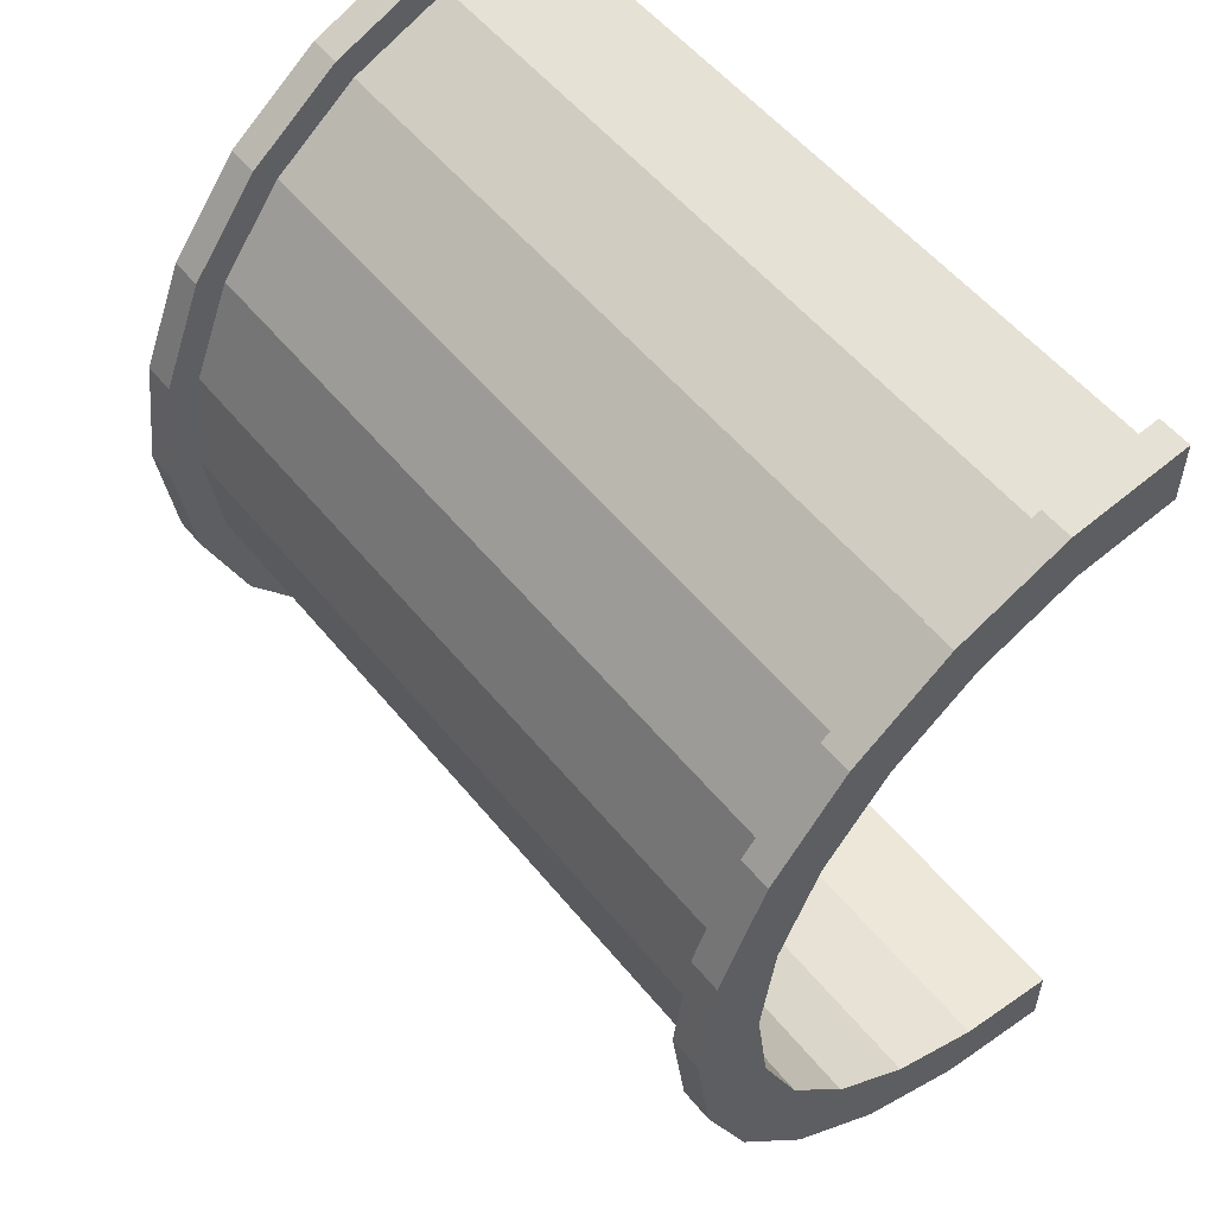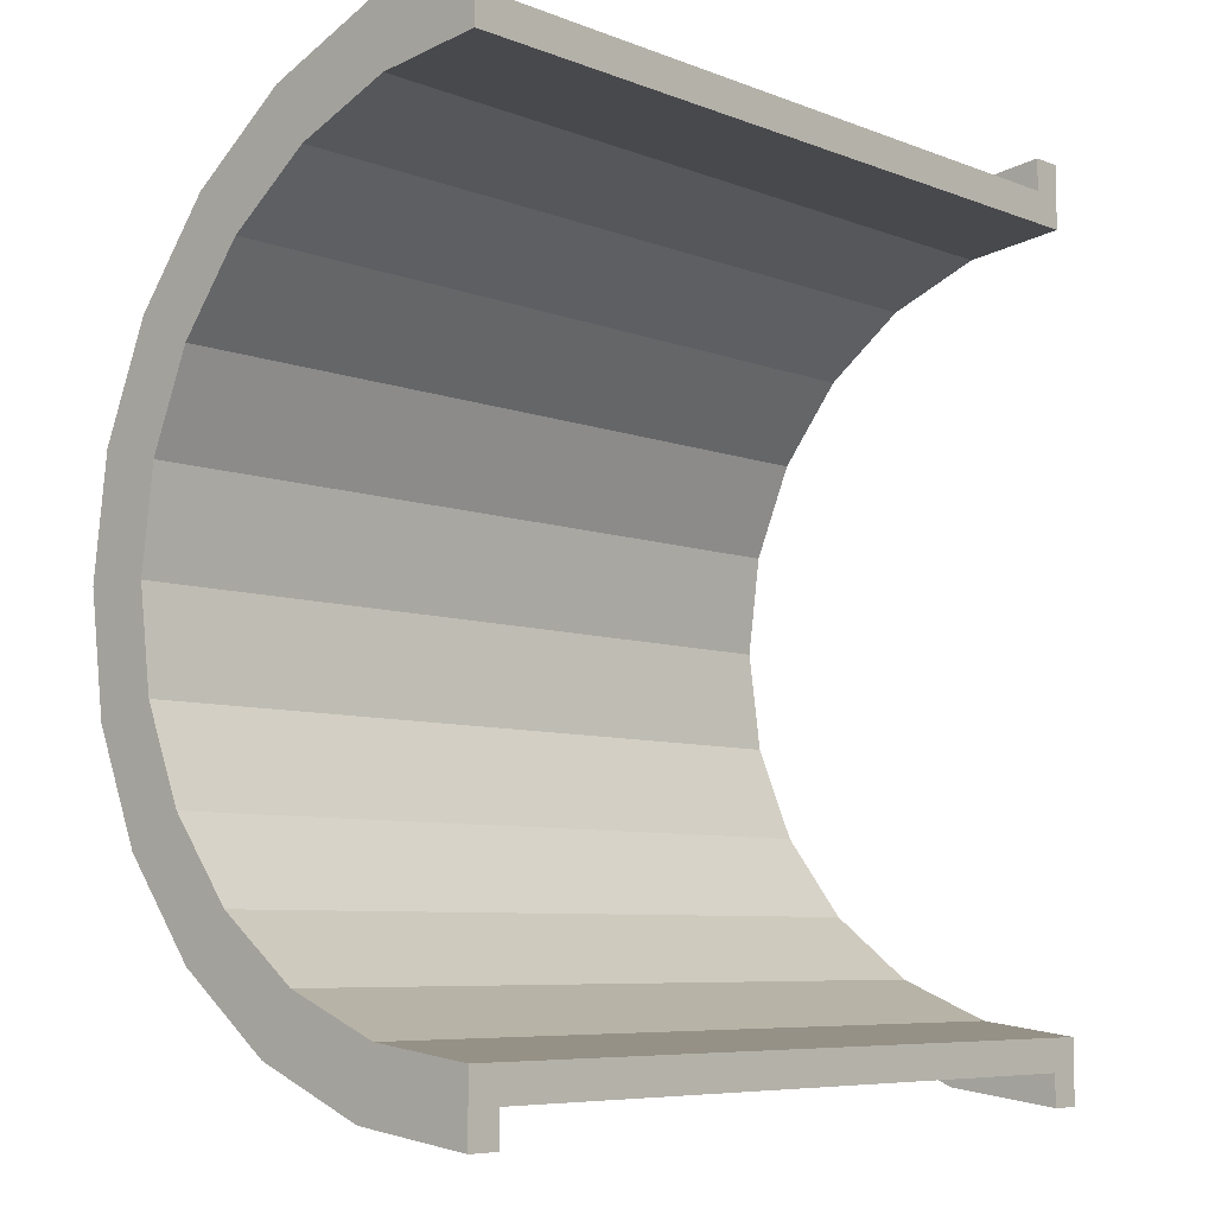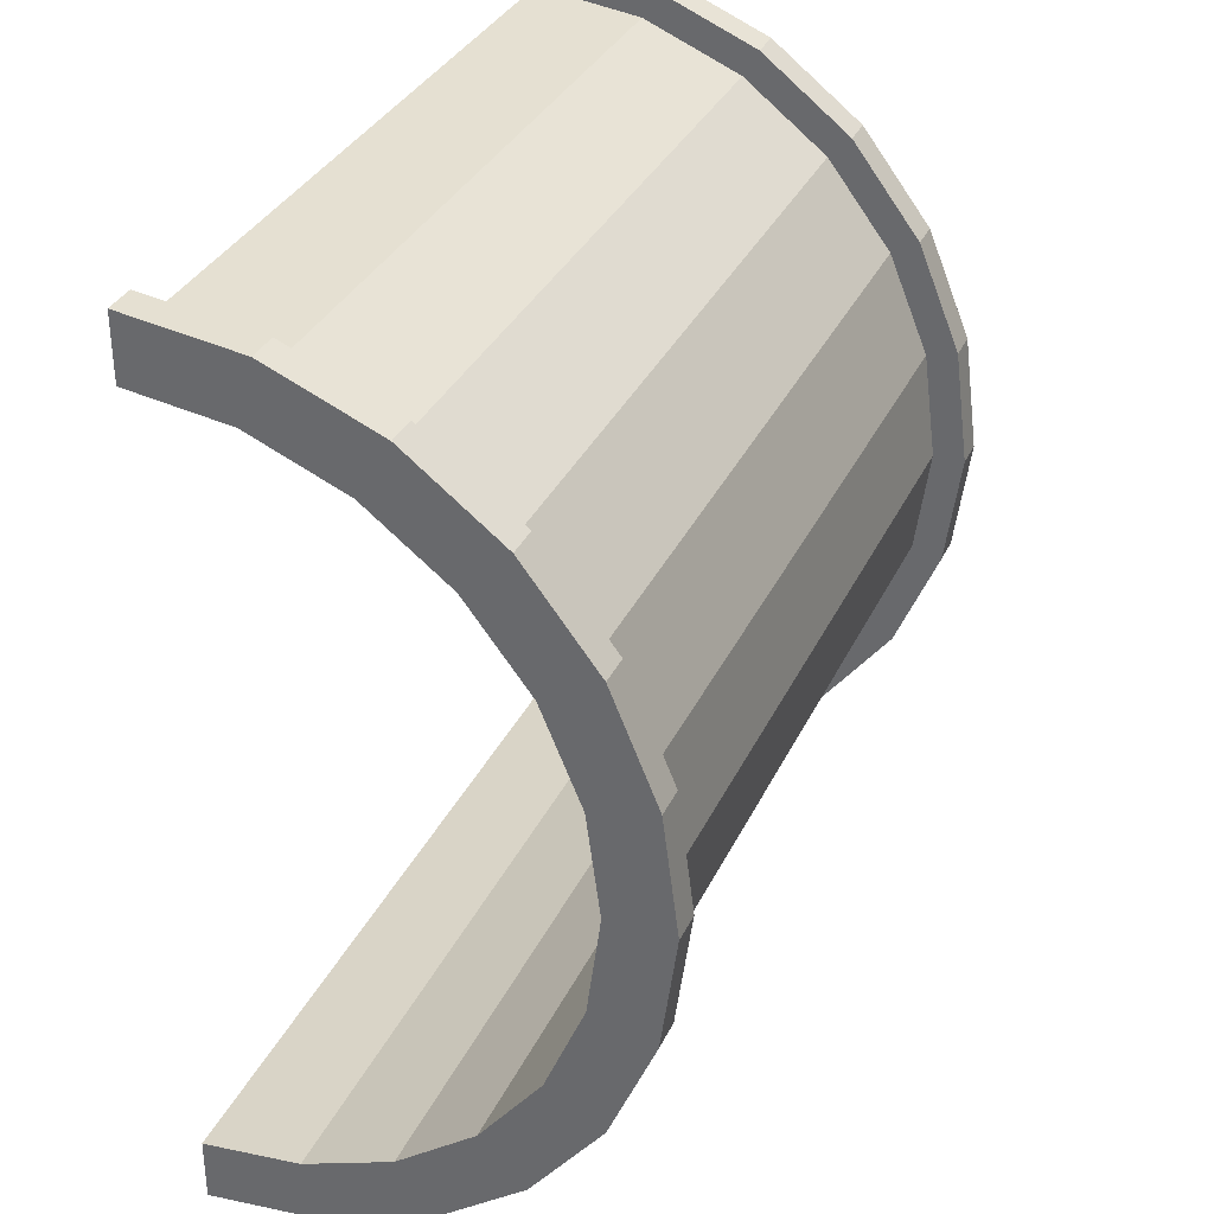
<metadata>
{"format":"obj","ext":"obj","renderer":"f3d","projection":"perspective","resolution":1024,"background":"white","views":[{"elev":54.8,"azim":51.5,"up":"+Y"},{"elev":-7.0,"azim":132.0,"up":"+Y"},{"elev":33.9,"azim":-67.5,"up":"+Y"}]}
</metadata>
<code>
v 1 3.365 12.56
v 23.86 0 13
v 23.86 3.365 12.56
v 23.86 0 13
v 1 3.365 12.56
v 1 0 13
v 23.86 13 0
v 1 13 0
v 23.86 13 0
v 1 13 0
v 23.86 13 0
v 1 13 0
v 1 -6.5 11.26
v 23.86 -9.192 9.192
v 23.86 -6.5 11.26
v 23.86 -9.192 9.192
v 1 -6.5 11.26
v 1 -9.192 9.192
v -0 11.59 3.106
v -0 13.52 3.623
v 0 14 0
v -0 11.59 3.106
v 0 14 0
v 0 12 0
v -0 13.52 3.623
v -0 11.59 3.106
v -0 12.12 7
v -0 10.39 6
v -0 12.12 7
v -0 11.59 3.106
v -0 10.39 6
v -0 9.899 9.899
v -0 12.12 7
v -0 8.485 8.485
v -0 9.899 9.899
v -0 10.39 6
v -0 8.485 8.485
v -0 7 12.12
v -0 9.899 9.899
v -0 6 10.39
v -0 7 12.12
v -0 8.485 8.485
v -0 6 10.39
v -0 3.623 13.52
v -0 7 12.12
v -0 3.106 11.59
v -0 3.623 13.52
v -0 6 10.39
v -0 0 12
v -0 3.623 13.52
v -0 3.106 11.59
v -0 0 12
v -0 0 14
v -0 3.623 13.52
v -0 -3.106 11.59
v -0 0 14
v -0 0 12
v -0 -3.106 11.59
v -0 -3.623 13.52
v -0 0 14
v -0 -6 10.39
v -0 -3.623 13.52
v -0 -3.106 11.59
v -0 -6 10.39
v -0 -7 12.12
v -0 -3.623 13.52
v -0 -8.485 8.485
v -0 -7 12.12
v -0 -6 10.39
v -0 -8.485 8.485
v -0 -9.899 9.899
v -0 -7 12.12
v -0 -10.39 6
v -0 -9.899 9.899
v -0 -8.485 8.485
v -0 -12.12 7
v -0 -10.39 6
v -0 -11.59 3.106
v -0 -10.39 6
v -0 -12.12 7
v -0 -9.899 9.899
v -0 -13.52 3.623
v -0 -11.59 3.106
v 0 -12 0
v -0 -11.59 3.106
v -0 -13.52 3.623
v -0 -12.12 7
v -0 -13.52 3.623
v 0 -12 0
v 0 -14 0
v 23.86 11.26 6.5
v 1 9.192 9.192
v 23.86 9.192 9.192
v 1 9.192 9.192
v 23.86 11.26 6.5
v 1 11.26 6.5
v 23.86 13 0
v 1 12.56 3.365
v 23.86 12.56 3.365
v 1 12.56 3.365
v 23.86 13 0
v 1 13 0
v 1 0 13
v 23.86 -3.365 12.56
v 23.86 0 13
v 23.86 -3.365 12.56
v 1 0 13
v 1 -3.365 12.56
v 1 9.192 9.192
v 23.86 6.5 11.26
v 23.86 9.192 9.192
v 23.86 6.5 11.26
v 1 9.192 9.192
v 1 6.5 11.26
v 1 6.5 11.26
v 23.86 3.365 12.56
v 23.86 6.5 11.26
v 23.86 3.365 12.56
v 1 6.5 11.26
v 1 3.365 12.56
v 23.86 12.56 3.365
v 1 11.26 6.5
v 23.86 11.26 6.5
v 1 11.26 6.5
v 23.86 12.56 3.365
v 1 12.56 3.365
v 1 -13 0
v 23.86 -13 0
v 1 -13 0
v 23.86 -13 0
v 1 -13 0
v 23.86 -13 0
v 1 -11.26 6.5
v 23.86 -9.192 9.192
v 1 -9.192 9.192
v 23.86 -9.192 9.192
v 1 -11.26 6.5
v 23.86 -11.26 6.5
v 1 -12.56 3.365
v 23.86 -13 0
v 23.86 -12.56 3.365
v 23.86 -13 0
v 1 -12.56 3.365
v 1 -13 0
v 1 -3.365 12.56
v 23.86 -6.5 11.26
v 23.86 -3.365 12.56
v 23.86 -6.5 11.26
v 1 -3.365 12.56
v 1 -6.5 11.26
v 1 -12.56 3.365
v 23.86 -11.26 6.5
v 1 -11.26 6.5
v 23.86 -11.26 6.5
v 1 -12.56 3.365
v 23.86 -12.56 3.365
v 24.86 3.106 11.59
v -0 6 10.39
v 24.86 6 10.39
v -0 6 10.39
v 24.86 3.106 11.59
v -0 3.106 11.59
v 24.86 -11.59 3.106
v -0 -10.39 6
v 24.86 -10.39 6
v -0 -10.39 6
v 24.86 -11.59 3.106
v -0 -11.59 3.106
v 24.86 12 0
v 24.86 12 0
v 0 12 0
v -0 11.59 3.106
v 24.86 10.39 6
v -0 10.39 6
v 24.86 10.39 6
v -0 11.59 3.106
v 24.86 11.59 3.106
v -0 10.39 6
v 24.86 8.485 8.485
v -0 8.485 8.485
v 24.86 8.485 8.485
v -0 10.39 6
v 24.86 10.39 6
v -0 -6 10.39
v 24.86 -3.106 11.59
v 24.86 -6 10.39
v 24.86 -3.106 11.59
v -0 -6 10.39
v -0 -3.106 11.59
v 24.86 -10.39 6
v -0 -8.485 8.485
v 24.86 -8.485 8.485
v -0 -8.485 8.485
v 24.86 -10.39 6
v -0 -10.39 6
v -0 -8.485 8.485
v 24.86 -6 10.39
v 24.86 -8.485 8.485
v 24.86 -6 10.39
v -0 -8.485 8.485
v -0 -6 10.39
v 24.86 0 12
v -0 3.106 11.59
v 24.86 3.106 11.59
v -0 3.106 11.59
v 24.86 0 12
v -0 0 12
v 24.86 6 10.39
v -0 8.485 8.485
v 24.86 8.485 8.485
v -0 8.485 8.485
v 24.86 6 10.39
v -0 6 10.39
v -0 11.59 3.106
v 24.86 12 0
v 24.86 11.59 3.106
v 24.86 12 0
v -0 11.59 3.106
v 0 12 0
v 24.86 -12 0
v 24.86 -12 0
v 0 -12 0
v 24.86 -12 0
v -0 -11.59 3.106
v 24.86 -11.59 3.106
v -0 -11.59 3.106
v 24.86 -12 0
v 0 -12 0
v -0 -3.106 11.59
v 24.86 0 12
v 24.86 -3.106 11.59
v 24.86 0 12
v -0 -3.106 11.59
v -0 0 12
v -0 3.623 13.52
v 1 0 14
v 1 3.623 13.52
v 1 0 14
v -0 3.623 13.52
v -0 0 14
v 1 14 0
v 0 14 0
v 1 14 0
v 1 12.12 7
v -0 9.899 9.899
v 1 9.899 9.899
v -0 9.899 9.899
v 1 12.12 7
v -0 12.12 7
v -0 9.899 9.899
v 1 7 12.12
v 1 9.899 9.899
v 1 7 12.12
v -0 9.899 9.899
v -0 7 12.12
v 1 13.52 3.623
v -0 12.12 7
v 1 12.12 7
v -0 12.12 7
v 1 13.52 3.623
v -0 13.52 3.623
v -0 -12.12 7
v 1 -9.899 9.899
v -0 -9.899 9.899
v 1 -9.899 9.899
v -0 -12.12 7
v 1 -12.12 7
v -0 7 12.12
v 1 3.623 13.52
v 1 7 12.12
v 1 3.623 13.52
v -0 7 12.12
v -0 3.623 13.52
v 1 13.52 3.623
v 1 12.56 3.365
v 1 13 0
v 1 12.12 7
v 1 12.56 3.365
v 1 13.52 3.623
v 1 12.12 7
v 1 11.26 6.5
v 1 12.56 3.365
v 1 9.899 9.899
v 1 11.26 6.5
v 1 12.12 7
v 1 9.899 9.899
v 1 9.192 9.192
v 1 11.26 6.5
v 1 7 12.12
v 1 9.192 9.192
v 1 9.899 9.899
v 1 7 12.12
v 1 6.5 11.26
v 1 9.192 9.192
v 1 3.623 13.52
v 1 6.5 11.26
v 1 7 12.12
v 1 3.623 13.52
v 1 3.365 12.56
v 1 6.5 11.26
v 1 0 14
v 1 3.365 12.56
v 1 3.623 13.52
v 1 0 14
v 1 0 13
v 1 3.365 12.56
v 1 0 14
v 1 -3.365 12.56
v 1 0 13
v 1 -3.623 13.52
v 1 -3.365 12.56
v 1 0 14
v 1 -3.623 13.52
v 1 -6.5 11.26
v 1 -3.365 12.56
v 1 -7 12.12
v 1 -6.5 11.26
v 1 -3.623 13.52
v 1 -7 12.12
v 1 -9.192 9.192
v 1 -6.5 11.26
v 1 -9.899 9.899
v 1 -9.192 9.192
v 1 -7 12.12
v 1 -9.899 9.899
v 1 -11.26 6.5
v 1 -9.192 9.192
v 1 -12.12 7
v 1 -11.26 6.5
v 1 -9.899 9.899
v 1 -12.12 7
v 1 -12.56 3.365
v 1 -11.26 6.5
v 1 -13.52 3.623
v 1 -12.56 3.365
v 1 -12.12 7
v 1 -12.56 3.365
v 1 -13.52 3.623
v 1 -13 0
v 1 -14 0
v 1 -13 0
v 1 -13.52 3.623
v 1 -13 0
v 1 -14 0
v 1 -13 0
v 1 -13 0
v 1 -14 0
v 1 -14 0
v 1 13 0
v 1 14 0
v 1 13.52 3.623
v 1 14 0
v 1 13 0
v 1 14 0
v 1 14 0
v 1 13 0
v 1 13 0
v 1 14 0
v -0 13.52 3.623
v 1 13.52 3.623
v -0 13.52 3.623
v 1 14 0
v 0 14 0
v 1 -14 0
v 0 -14 0
v 1 -14 0
v -0 -13.52 3.623
v 1 -12.12 7
v -0 -12.12 7
v 1 -12.12 7
v -0 -13.52 3.623
v 1 -13.52 3.623
v 1 -7 12.12
v -0 -9.899 9.899
v 1 -9.899 9.899
v -0 -9.899 9.899
v 1 -7 12.12
v -0 -7 12.12
v 1 0 14
v -0 -3.623 13.52
v 1 -3.623 13.52
v -0 -3.623 13.52
v 1 0 14
v -0 0 14
v -0 -13.52 3.623
v 1 -14 0
v 1 -13.52 3.623
v 1 -14 0
v -0 -13.52 3.623
v 0 -14 0
v 1 -3.623 13.52
v -0 -7 12.12
v 1 -7 12.12
v -0 -7 12.12
v 1 -3.623 13.52
v -0 -3.623 13.52
v 23.86 3.623 13.52
v 24.86 0 14
v 24.86 3.623 13.52
v 24.86 0 14
v 23.86 3.623 13.52
v 23.86 0 14
v 24.86 14 0
v 23.86 14 0
v 24.86 14 0
v 23.86 14 0
v 24.86 14 0
v 23.86 14 0
v 23.86 -13.52 3.623
v 24.86 -14 0
v 24.86 -13.52 3.623
v 24.86 -14 0
v 23.86 -13.52 3.623
v 23.86 -14 0
v 24.86 12.12 7
v 23.86 9.899 9.899
v 24.86 9.899 9.899
v 23.86 9.899 9.899
v 24.86 12.12 7
v 23.86 12.12 7
v 23.86 9.899 9.899
v 24.86 7 12.12
v 24.86 9.899 9.899
v 24.86 7 12.12
v 23.86 9.899 9.899
v 23.86 7 12.12
v 24.86 13.52 3.623
v 23.86 12.12 7
v 24.86 12.12 7
v 23.86 12.12 7
v 24.86 13.52 3.623
v 23.86 13.52 3.623
v 23.86 -12.12 7
v 24.86 -9.899 9.899
v 23.86 -9.899 9.899
v 24.86 -9.899 9.899
v 23.86 -12.12 7
v 24.86 -12.12 7
v 23.86 -14 0
v 23.86 -13 0
v 23.86 -13 0
v 23.86 -14 0
v 23.86 -13 0
v 23.86 -14 0
v 23.86 -13 0
v 23.86 -14 0
v 23.86 -13.52 3.623
v 23.86 13 0
v 23.86 14 0
v 23.86 14 0
v 23.86 13 0
v 23.86 14 0
v 23.86 13 0
v 23.86 14 0
v 23.86 13 0
v 23.86 13.52 3.623
v 23.86 12.56 3.365
v 23.86 13.52 3.623
v 23.86 13 0
v 23.86 12.56 3.365
v 23.86 12.12 7
v 23.86 13.52 3.623
v 23.86 11.26 6.5
v 23.86 12.12 7
v 23.86 12.56 3.365
v 23.86 11.26 6.5
v 23.86 9.899 9.899
v 23.86 12.12 7
v 23.86 9.192 9.192
v 23.86 9.899 9.899
v 23.86 11.26 6.5
v 23.86 9.192 9.192
v 23.86 7 12.12
v 23.86 9.899 9.899
v 23.86 6.5 11.26
v 23.86 7 12.12
v 23.86 9.192 9.192
v 23.86 6.5 11.26
v 23.86 3.623 13.52
v 23.86 7 12.12
v 23.86 3.365 12.56
v 23.86 3.623 13.52
v 23.86 6.5 11.26
v 23.86 0 13
v 23.86 3.623 13.52
v 23.86 3.365 12.56
v 23.86 0 13
v 23.86 0 14
v 23.86 3.623 13.52
v 23.86 -3.365 12.56
v 23.86 0 14
v 23.86 0 13
v 23.86 -3.365 12.56
v 23.86 -3.623 13.52
v 23.86 0 14
v 23.86 -6.5 11.26
v 23.86 -3.623 13.52
v 23.86 -3.365 12.56
v 23.86 -6.5 11.26
v 23.86 -7 12.12
v 23.86 -3.623 13.52
v 23.86 -9.192 9.192
v 23.86 -7 12.12
v 23.86 -6.5 11.26
v 23.86 -9.192 9.192
v 23.86 -9.899 9.899
v 23.86 -7 12.12
v 23.86 -11.26 6.5
v 23.86 -9.899 9.899
v 23.86 -9.192 9.192
v 23.86 -11.26 6.5
v 23.86 -12.12 7
v 23.86 -9.899 9.899
v 23.86 -12.56 3.365
v 23.86 -12.12 7
v 23.86 -11.26 6.5
v 23.86 -13.52 3.623
v 23.86 -12.56 3.365
v 23.86 -13 0
v 23.86 -12.56 3.365
v 23.86 -13.52 3.623
v 23.86 -12.12 7
v 23.86 7 12.12
v 24.86 3.623 13.52
v 24.86 7 12.12
v 24.86 3.623 13.52
v 23.86 7 12.12
v 23.86 3.623 13.52
v 24.86 13.52 3.623
v 24.86 11.59 3.106
v 24.86 12 0
v 24.86 12.12 7
v 24.86 10.39 6
v 24.86 11.59 3.106
v 24.86 9.899 9.899
v 24.86 10.39 6
v 24.86 12.12 7
v 24.86 9.899 9.899
v 24.86 8.485 8.485
v 24.86 10.39 6
v 24.86 7 12.12
v 24.86 8.485 8.485
v 24.86 9.899 9.899
v 24.86 7 12.12
v 24.86 6 10.39
v 24.86 8.485 8.485
v 24.86 3.623 13.52
v 24.86 6 10.39
v 24.86 7 12.12
v 24.86 3.623 13.52
v 24.86 3.106 11.59
v 24.86 6 10.39
v 24.86 0 14
v 24.86 3.106 11.59
v 24.86 3.623 13.52
v 24.86 0 14
v 24.86 0 12
v 24.86 3.106 11.59
v 24.86 0 14
v 24.86 -3.106 11.59
v 24.86 0 12
v 24.86 -3.623 13.52
v 24.86 -3.106 11.59
v 24.86 0 14
v 24.86 -3.623 13.52
v 24.86 -6 10.39
v 24.86 -3.106 11.59
v 24.86 -7 12.12
v 24.86 -6 10.39
v 24.86 -3.623 13.52
v 24.86 -7 12.12
v 24.86 -8.485 8.485
v 24.86 -6 10.39
v 24.86 -9.899 9.899
v 24.86 -8.485 8.485
v 24.86 -7 12.12
v 24.86 -9.899 9.899
v 24.86 -10.39 6
v 24.86 -8.485 8.485
v 24.86 -12.12 7
v 24.86 -10.39 6
v 24.86 -9.899 9.899
v 24.86 -10.39 6
v 24.86 -12.12 7
v 24.86 -11.59 3.106
v 24.86 -13.52 3.623
v 24.86 -11.59 3.106
v 24.86 -12.12 7
v 24.86 -11.59 3.106
v 24.86 -13.52 3.623
v 24.86 -12 0
v 24.86 -14 0
v 24.86 -12 0
v 24.86 -13.52 3.623
v 24.86 -12 0
v 24.86 -14 0
v 24.86 -12 0
v 24.86 -12 0
v 24.86 -14 0
v 24.86 -14 0
v 24.86 12 0
v 24.86 14 0
v 24.86 13.52 3.623
v 24.86 11.59 3.106
v 24.86 13.52 3.623
v 24.86 12.12 7
v 24.86 14 0
v 24.86 12 0
v 24.86 14 0
v 24.86 14 0
v 24.86 12 0
v 24.86 12 0
v 24.86 14 0
v 23.86 13.52 3.623
v 24.86 13.52 3.623
v 23.86 13.52 3.623
v 24.86 14 0
v 23.86 14 0
v 23.86 -14 0
v 24.86 -14 0
v 23.86 -14 0
v 24.86 -14 0
v 23.86 -14 0
v 24.86 -14 0
v 23.86 -13.52 3.623
v 24.86 -12.12 7
v 23.86 -12.12 7
v 24.86 -12.12 7
v 23.86 -13.52 3.623
v 24.86 -13.52 3.623
v 23.86 -7 12.12
v 24.86 -9.899 9.899
v 24.86 -7 12.12
v 24.86 -9.899 9.899
v 23.86 -7 12.12
v 23.86 -9.899 9.899
v 23.86 0 14
v 24.86 -3.623 13.52
v 24.86 0 14
v 24.86 -3.623 13.52
v 23.86 0 14
v 23.86 -3.623 13.52
v 23.86 -3.623 13.52
v 24.86 -7 12.12
v 24.86 -3.623 13.52
v 24.86 -7 12.12
v 23.86 -3.623 13.52
v 23.86 -7 12.12
v 24.86 12 0
v 23.86 13 0
v 24.86 14 0
v 24.86 12 0
v 1 13 0
v 23.86 13 0
v 0 12 0
v 1 13 0
v 24.86 12 0
v 0 14 0
v 1 13 0
v 0 12 0
v 1 13 0
v 0 14 0
v 1 14 0
v 24.86 14 0
v 23.86 13 0
v 23.86 14 0
v 1 -14 0
v 0 -14 0
v 1 -13 0
v 23.86 -13 0
v 24.86 -14 0
v 23.86 -14 0
v 24.86 -14 0
v 23.86 -13 0
v 24.86 -12 0
v 1 -13 0
v 24.86 -12 0
v 23.86 -13 0
v 1 -13 0
v 0 -12 0
v 24.86 -12 0
v 0 -12 0
v 1 -13 0
v 0 -14 0
f 1 2 3
f 4 5 6
f 7 8 9
f 10 11 12
f 13 14 15
f 16 17 18
f 19 20 21
f 22 23 24
f 25 26 27
f 28 29 30
f 31 32 33
f 34 35 36
f 37 38 39
f 40 41 42
f 43 44 45
f 46 47 48
f 49 50 51
f 52 53 54
f 55 56 57
f 58 59 60
f 61 62 63
f 64 65 66
f 67 68 69
f 70 71 72
f 73 74 75
f 76 77 78
f 79 80 81
f 82 83 84
f 85 86 87
f 88 89 90
f 91 92 93
f 94 95 96
f 97 98 99
f 100 101 102
f 103 104 105
f 106 107 108
f 109 110 111
f 112 113 114
f 115 116 117
f 118 119 120
f 121 122 123
f 124 125 126
f 127 128 129
f 130 131 132
f 133 134 135
f 136 137 138
f 139 140 141
f 142 143 144
f 145 146 147
f 148 149 150
f 151 152 153
f 154 155 156
f 157 158 159
f 160 161 162
f 163 164 165
f 166 167 168
f 169 170 171
f 172 173 174
f 175 176 177
f 178 179 180
f 181 182 183
f 184 185 186
f 187 188 189
f 190 191 192
f 193 194 195
f 196 197 198
f 199 200 201
f 202 203 204
f 205 206 207
f 208 209 210
f 211 212 213
f 214 215 216
f 217 218 219
f 220 221 222
f 223 224 225
f 226 227 228
f 229 230 231
f 232 233 234
f 235 236 237
f 238 239 240
f 241 242 243
f 244 245 246
f 247 248 249
f 250 251 252
f 253 254 255
f 256 257 258
f 259 260 261
f 262 263 264
f 265 266 267
f 268 269 270
f 271 272 273
f 274 275 276
f 277 278 279
f 280 281 282
f 283 284 285
f 286 287 288
f 289 290 291
f 292 293 294
f 295 296 297
f 298 299 300
f 301 302 303
f 304 305 306
f 307 308 309
f 310 311 312
f 313 314 315
f 316 317 318
f 319 320 321
f 322 323 324
f 325 326 327
f 328 329 330
f 331 332 333
f 334 335 336
f 337 338 339
f 340 341 342
f 343 344 345
f 346 347 348
f 349 350 351
f 352 353 354
f 355 356 357
f 358 359 360
f 361 362 363
f 364 365 366
f 367 368 369
f 370 371 372
f 373 374 375
f 376 377 378
f 379 380 381
f 382 383 384
f 385 386 387
f 388 389 390
f 391 392 393
f 394 395 396
f 397 398 399
f 400 401 402
f 403 404 405
f 406 407 408
f 409 410 411
f 412 413 414
f 415 416 417
f 418 419 420
f 421 422 423
f 424 425 426
f 427 428 429
f 430 431 432
f 433 434 435
f 436 437 438
f 439 440 441
f 442 443 444
f 445 446 447
f 448 449 450
f 451 452 453
f 454 455 456
f 457 458 459
f 460 461 462
f 463 464 465
f 466 467 468
f 469 470 471
f 472 473 474
f 475 476 477
f 478 479 480
f 481 482 483
f 484 485 486
f 487 488 489
f 490 491 492
f 493 494 495
f 496 497 498
f 499 500 501
f 502 503 504
f 505 506 507
f 508 509 510
f 511 512 513
f 514 515 516
f 517 518 519
f 520 521 522
f 523 524 525
f 526 527 528
f 529 530 531
f 532 533 534
f 535 536 537
f 538 539 540
f 541 542 543
f 544 545 546
f 547 548 549
f 550 551 552
f 553 554 555
f 556 557 558
f 559 560 561
f 562 563 564
f 565 566 567
f 568 569 570
f 571 572 573
f 574 575 576
f 577 578 579
f 580 581 582
f 583 584 585
f 586 587 588
f 589 590 591
f 592 593 594
f 595 596 597
f 598 599 600
f 601 602 603
f 604 605 606
f 607 608 609
f 610 611 612
f 613 614 615
f 616 617 618
f 619 620 621
f 622 623 624
f 625 626 627
f 628 629 630
f 631 632 633
f 634 635 636
f 637 638 639
f 640 641 642
f 643 644 645
f 646 647 648
f 649 650 651
f 652 653 654
f 655 656 657
f 658 659 660
f 661 662 663
f 664 665 666
f 667 668 669
f 670 671 672
f 673 674 675
f 676 677 678
f 679 680 681
f 682 683 684

</code>
